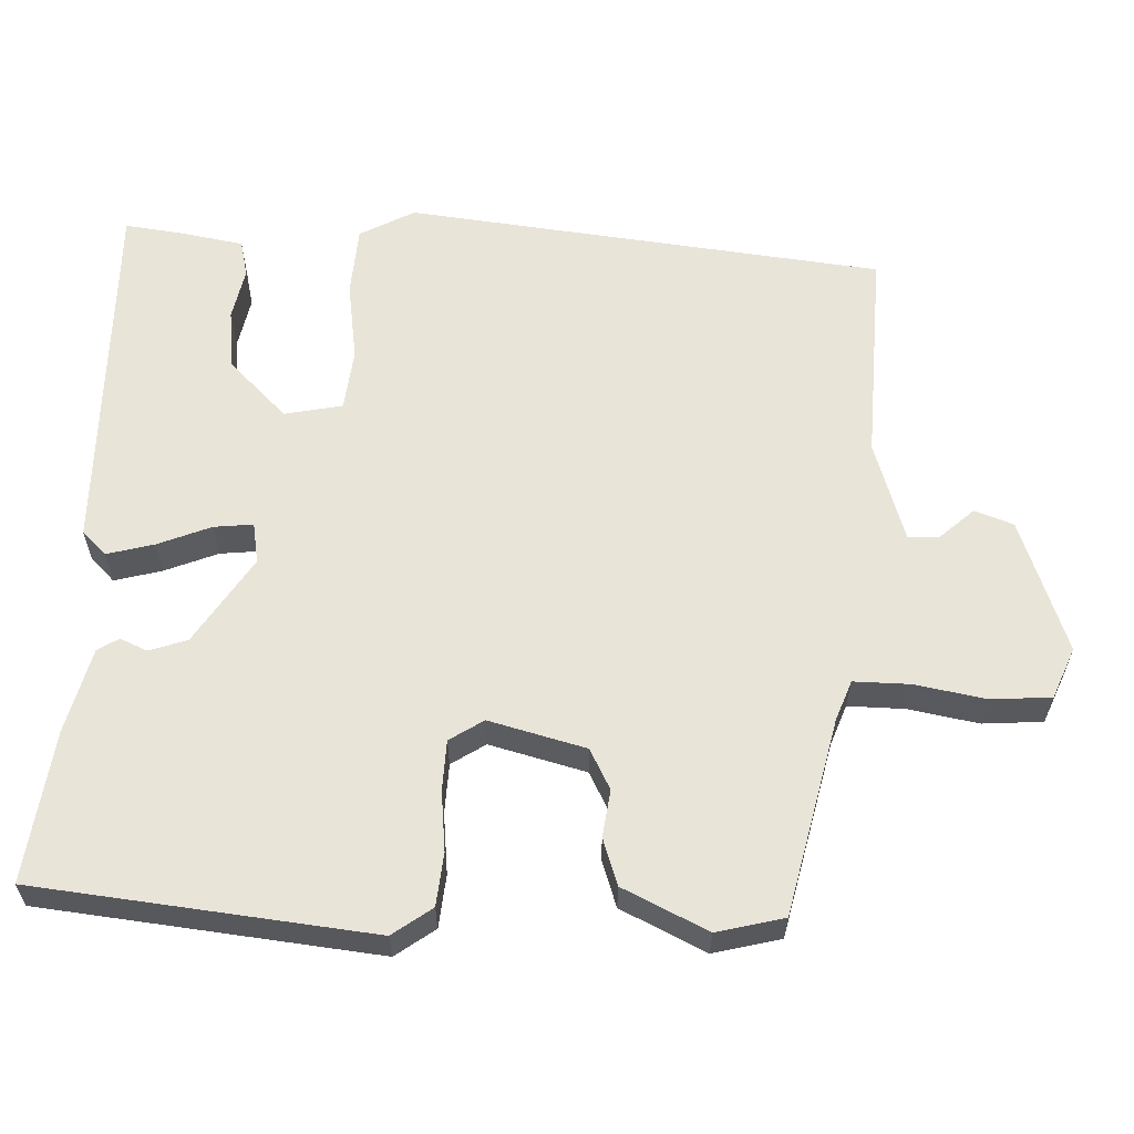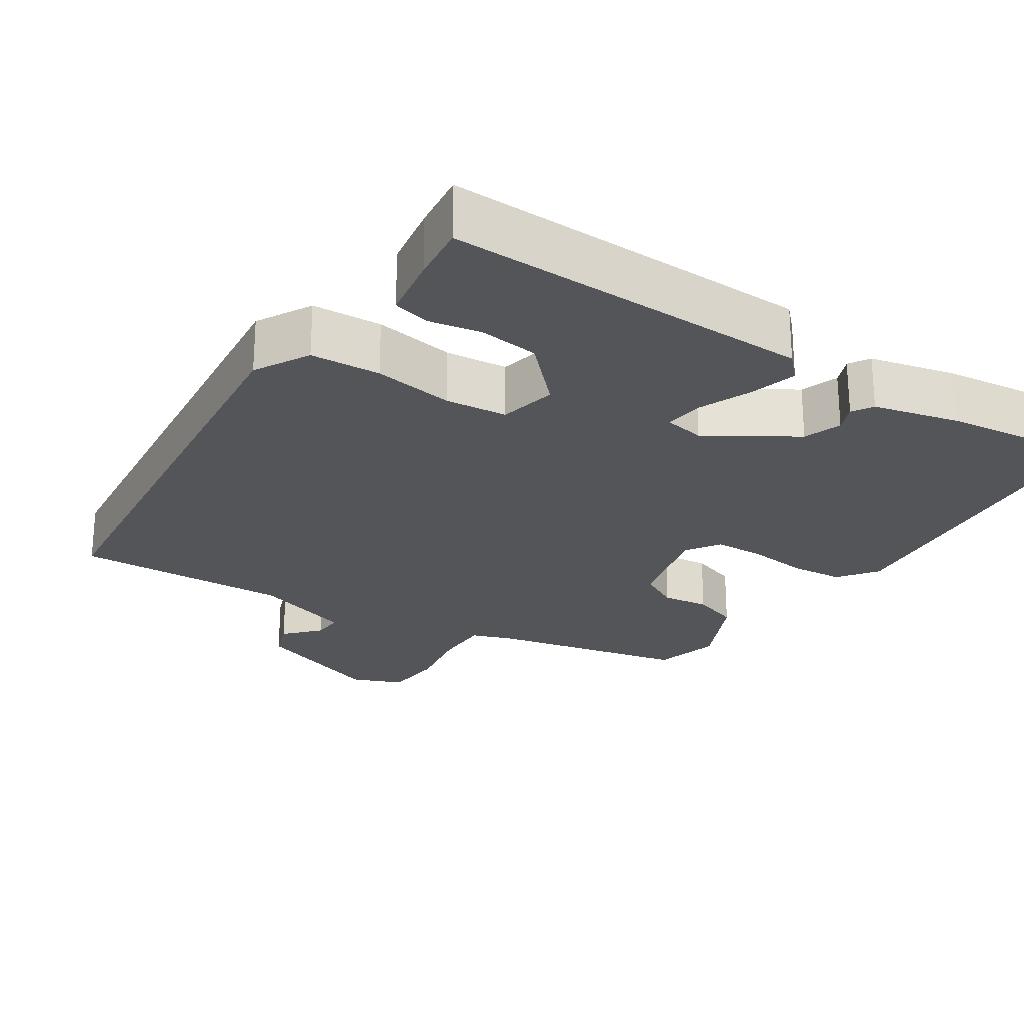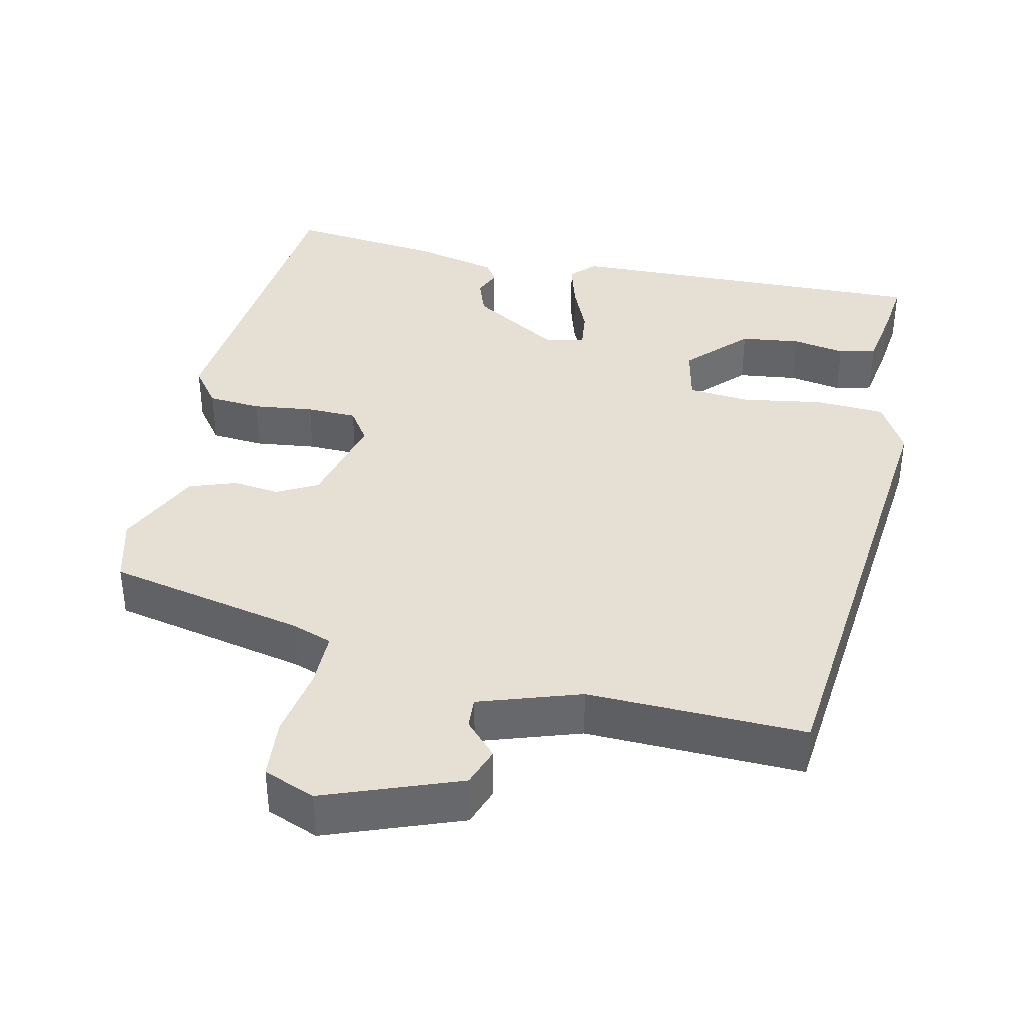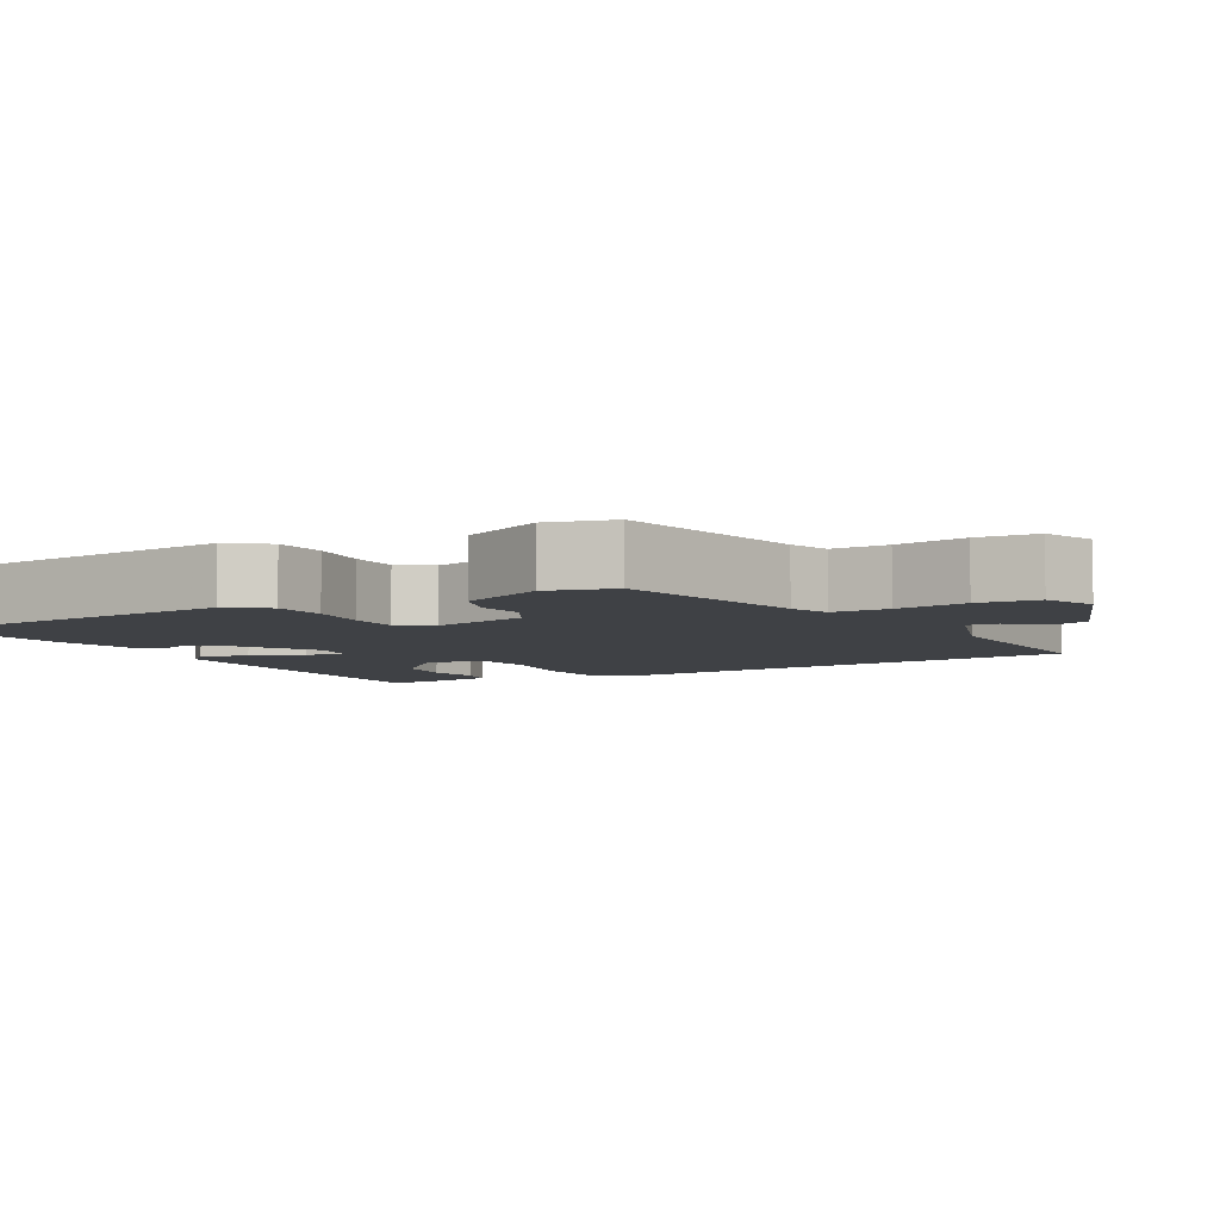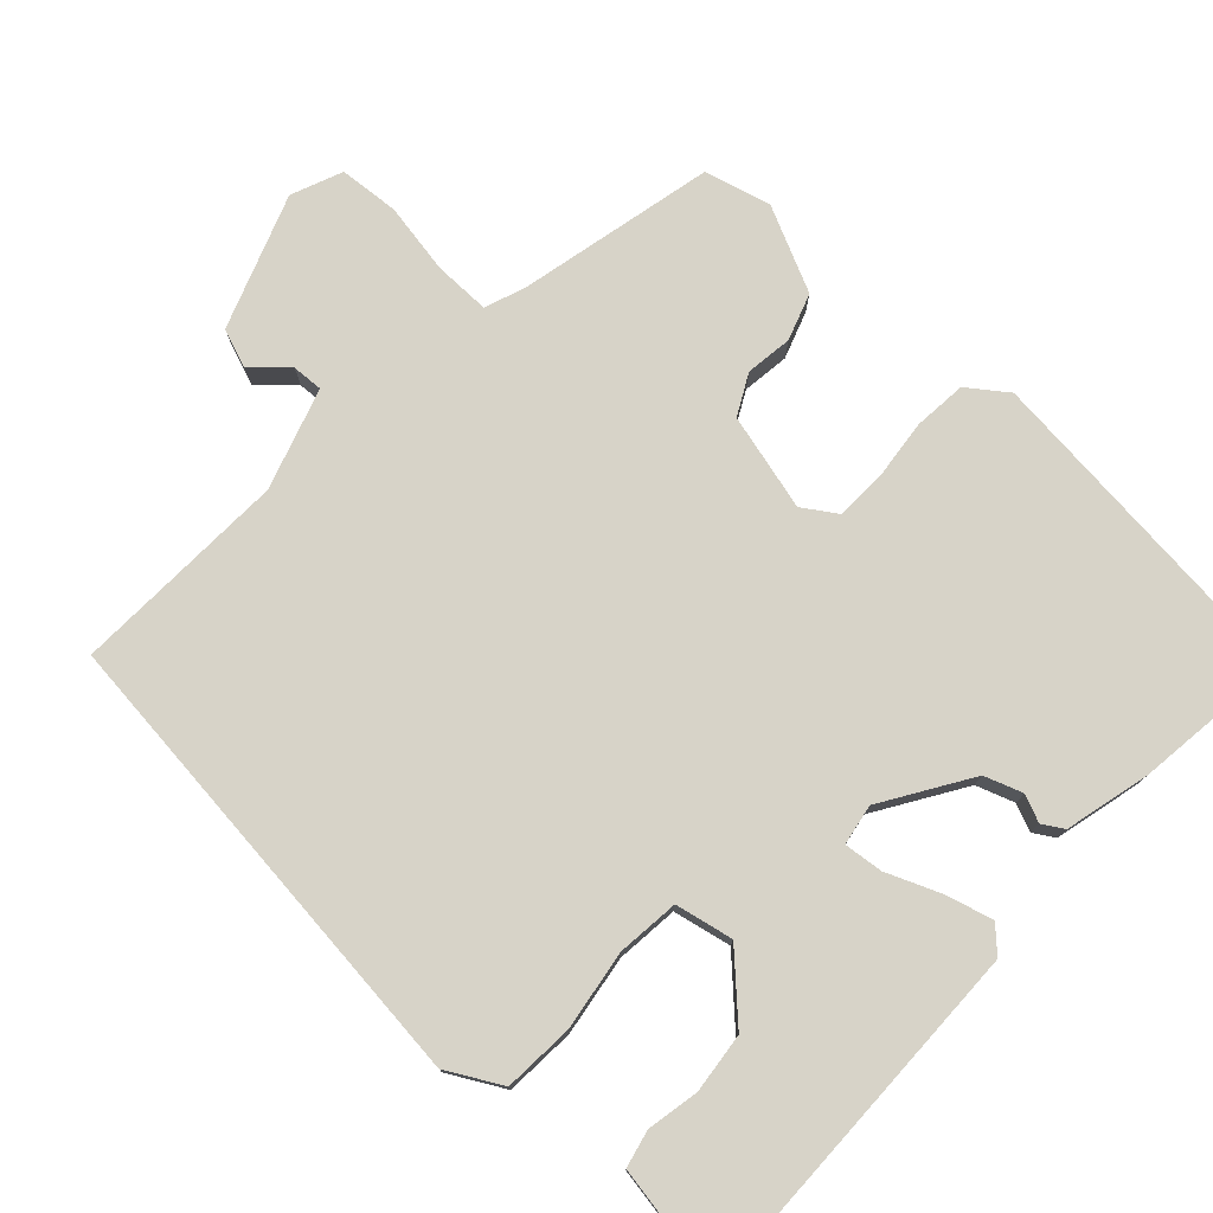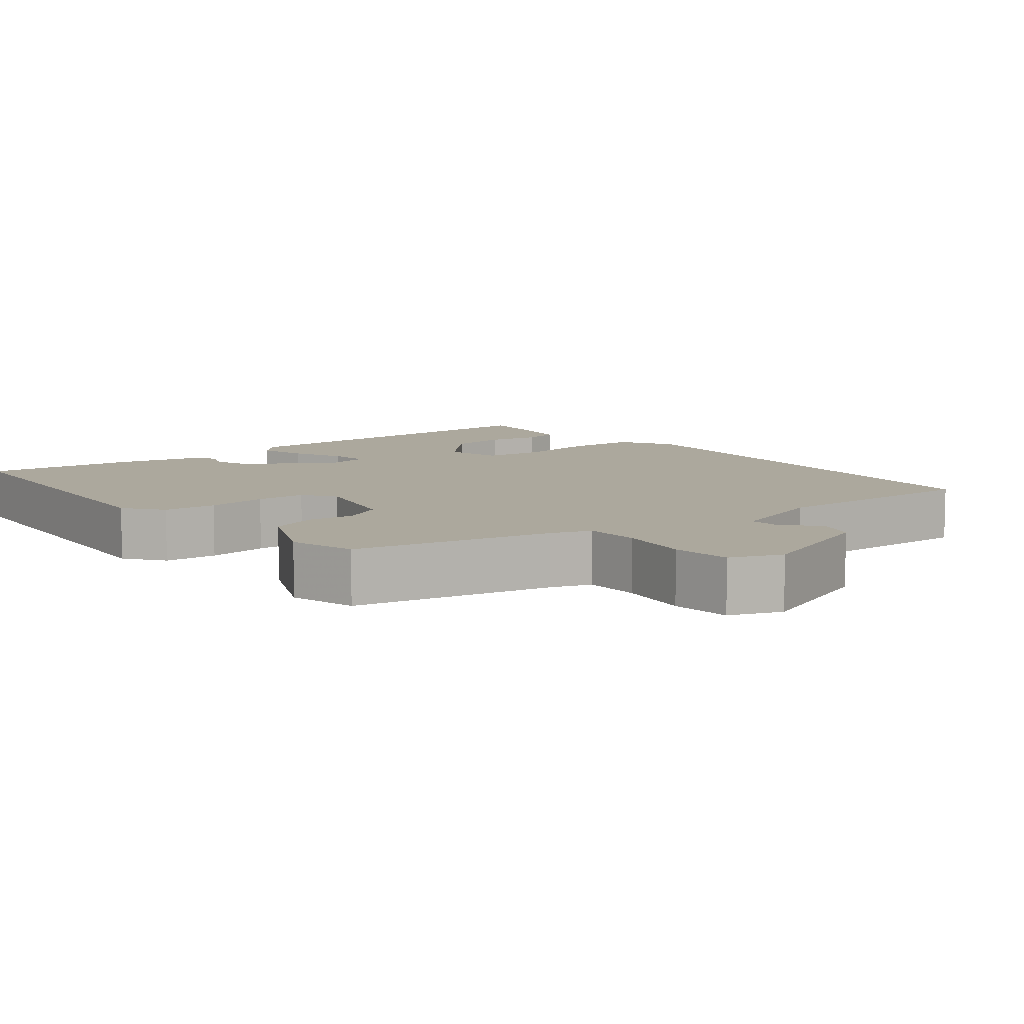
<metadata>
{"format":"obj","ext":"obj","renderer":"f3d","projection":"perspective","resolution":1024,"background":"white","views":[{"elev":60.4,"azim":93.7,"up":"+Y"},{"elev":-24.6,"azim":-32.3,"up":"+Y"},{"elev":38.0,"azim":-166.8,"up":"+Y"},{"elev":-5.7,"azim":120.0,"up":"+Y"},{"elev":76.6,"azim":-45.9,"up":"+Y"},{"elev":8.6,"azim":141.6,"up":"+Y"}]}
</metadata>
<code>
v 0.505 0.07 0.486
v 0.542 0.07 0.029
v 0.502 0.07 -0.023
v 0.43 0.07 -0.028
v 0.348 0.07 -0.017
v 0.28 0.07 -0.018
v 0.249 0.07 -0.063
v 0.28 0.07 -0.195
v 0.334 0.07 -0.225
v 0.398 0.07 -0.218
v 0.461 0.07 -0.241
v 0.513 0.07 -0.357
v 0.488 0.07 -0.447
v 0.22 0.07 -0.501
v 0.165 0.07 -0.52
v 0.164 0.07 -0.596
v 0.179 0.07 -0.693
v 0.171 0.07 -0.774
v 0.101 0.07 -0.801
v -0.079 0.07 -0.731
v -0.097 0.07 -0.678
v -0.054 0.07 -0.633
v -0.051 0.07 -0.591
v -0.187 0.07 -0.544
v -0.48 0.07 -0.549
v -0.537 0.07 0.101
v -0.495 0.07 0.174
v -0.4 0.07 0.178
v -0.291 0.07 0.159
v -0.207 0.07 0.166
v -0.189 0.07 0.244
v -0.265 0.07 0.325
v -0.346 0.07 0.336
v -0.417 0.07 0.324
v -0.467 0.07 0.337
v -0.48 0.07 0.424
v -0.488 0.07 0.502
v 0.011 0.07 0.483
v 0.042 0.07 0.45
v 0.023 0.07 0.386
v -0.008 0.07 0.315
v -0.015 0.07 0.262
v 0.04 0.07 0.251
v 0.16 0.07 0.323
v 0.179 0.07 0.374
v 0.164 0.07 0.411
v 0.182 0.07 0.439
v 0.299 0.07 0.465
v 0.505 0 0.486
v 0.542 0 0.029
v 0.502 0 -0.023
v 0.43 0 -0.028
v 0.348 0 -0.017
v 0.28 0 -0.018
v 0.249 0 -0.063
v 0.28 0 -0.195
v 0.334 0 -0.225
v 0.398 0 -0.218
v 0.461 0 -0.241
v 0.513 0 -0.357
v 0.488 0 -0.447
v 0.22 0 -0.501
v 0.165 0 -0.52
v 0.164 0 -0.596
v 0.179 0 -0.693
v 0.171 0 -0.774
v 0.101 0 -0.801
v -0.079 0 -0.731
v -0.097 0 -0.678
v -0.054 0 -0.633
v -0.051 0 -0.591
v -0.187 0 -0.544
v -0.48 0 -0.549
v -0.537 0 0.101
v -0.495 0 0.174
v -0.4 0 0.178
v -0.291 0 0.159
v -0.207 0 0.166
v -0.189 0 0.244
v -0.265 0 0.325
v -0.346 0 0.336
v -0.417 0 0.324
v -0.467 0 0.337
v -0.48 0 0.424
v -0.488 0 0.502
v 0.011 0 0.483
v 0.042 0 0.45
v 0.023 0 0.386
v -0.008 0 0.315
v -0.015 0 0.262
v 0.04 0 0.251
v 0.16 0 0.323
v 0.179 0 0.374
v 0.164 0 0.411
v 0.182 0 0.439
v 0.299 0 0.465
f 3 4 5
f 2 3 5
f 1 2 5
f 48 1 5
f 47 48 5
f 46 47 5
f 45 46 5
f 44 45 5 6
f 43 44 6 7
f 42 43 7 8
f 39 40 41
f 38 39 41
f 37 38 41
f 36 37 41
f 36 41 42
f 33 34 35 36
f 32 33 36
f 32 36 42
f 31 32 42 8
f 27 28 29
f 26 27 29
f 25 26 29
f 24 25 29
f 23 24 29 30
f 20 21 22
f 19 20 22
f 18 19 22
f 17 18 22
f 16 17 22
f 15 16 22 23
f 30 31 8
f 23 30 8
f 15 23 8
f 14 15 8
f 12 13 14
f 11 12 14
f 10 11 14
f 9 10 14
f 8 9 14
f 53 52 51
f 53 51 50
f 53 50 49
f 53 49 96
f 53 96 95
f 53 95 94
f 53 94 93
f 54 53 93 92
f 55 54 92 91
f 56 55 91 90
f 89 88 87
f 89 87 86
f 89 86 85
f 89 85 84
f 90 89 84
f 84 83 82 81
f 84 81 80
f 90 84 80
f 56 90 80 79
f 77 76 75
f 77 75 74
f 77 74 73
f 77 73 72
f 78 77 72 71
f 70 69 68
f 70 68 67
f 70 67 66
f 70 66 65
f 70 65 64
f 71 70 64 63
f 56 79 78
f 56 78 71
f 56 71 63
f 56 63 62
f 62 61 60
f 62 60 59
f 62 59 58
f 62 58 57
f 62 57 56
f 1 49 50 2
f 2 50 51 3
f 3 51 52 4
f 4 52 53 5
f 5 53 54 6
f 6 54 55 7
f 7 55 56 8
f 8 56 57 9
f 9 57 58 10
f 10 58 59 11
f 11 59 60 12
f 12 60 61 13
f 13 61 62 14
f 14 62 63 15
f 15 63 64 16
f 16 64 65 17
f 17 65 66 18
f 18 66 67 19
f 19 67 68 20
f 20 68 69 21
f 21 69 70 22
f 22 70 71 23
f 23 71 72 24
f 24 72 73 25
f 25 73 74 26
f 26 74 75 27
f 27 75 76 28
f 28 76 77 29
f 29 77 78 30
f 30 78 79 31
f 31 79 80 32
f 32 80 81 33
f 33 81 82 34
f 34 82 83 35
f 35 83 84 36
f 36 84 85 37
f 37 85 86 38
f 38 86 87 39
f 39 87 88 40
f 40 88 89 41
f 41 89 90 42
f 42 90 91 43
f 43 91 92 44
f 44 92 93 45
f 45 93 94 46
f 46 94 95 47
f 47 95 96 48
f 48 96 49 1

</code>
